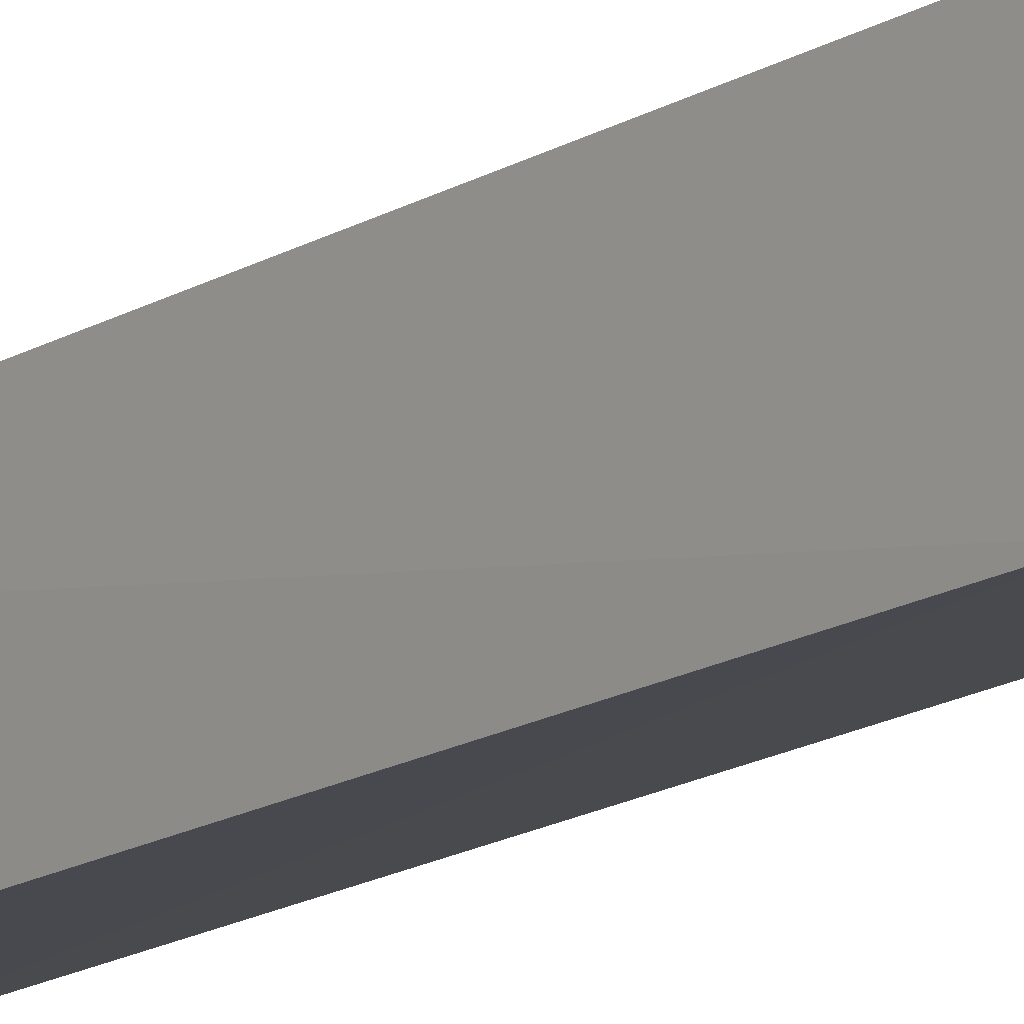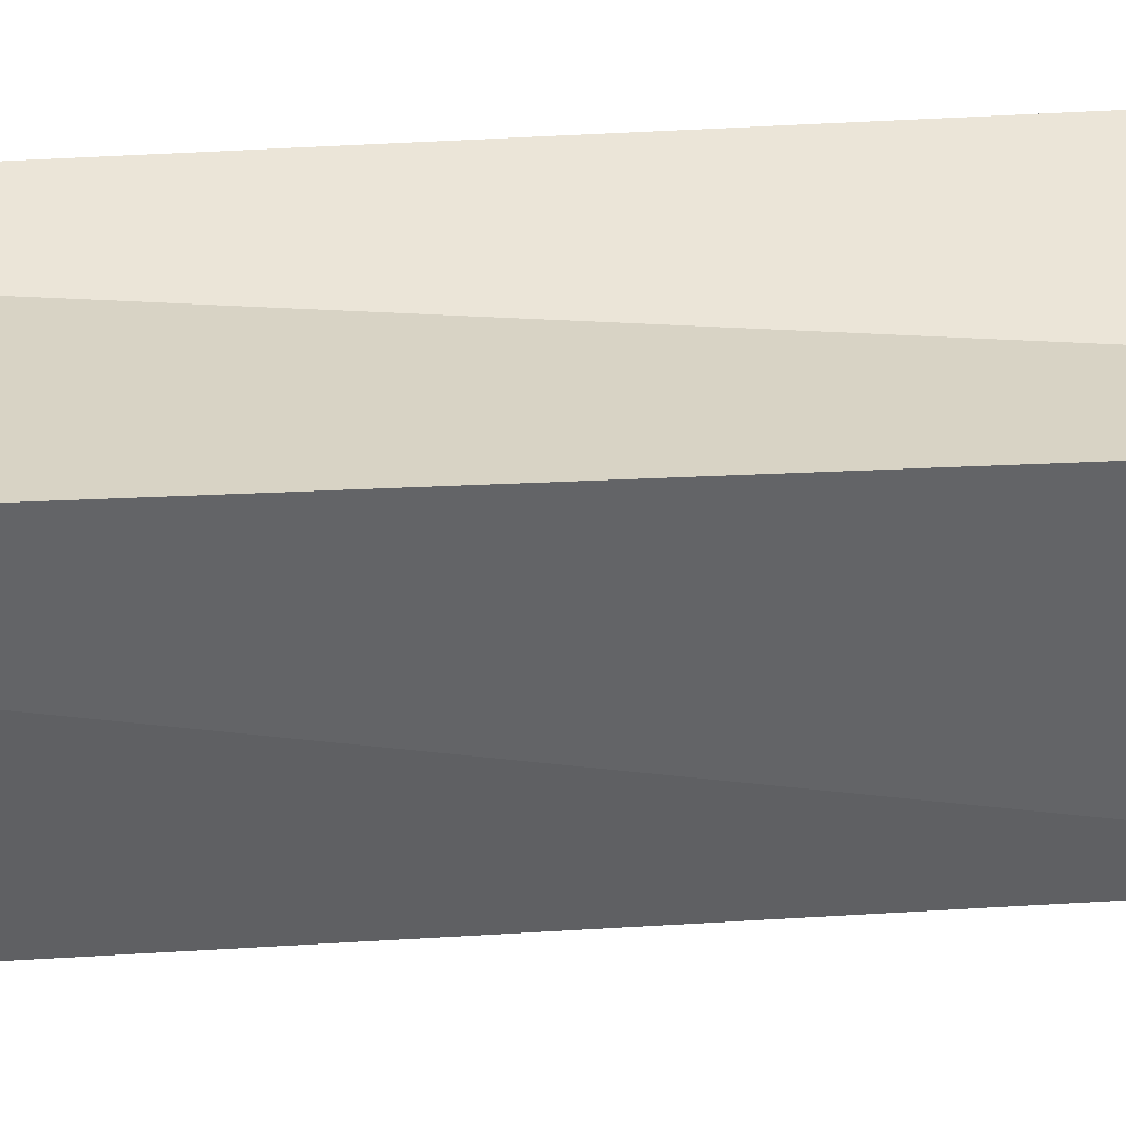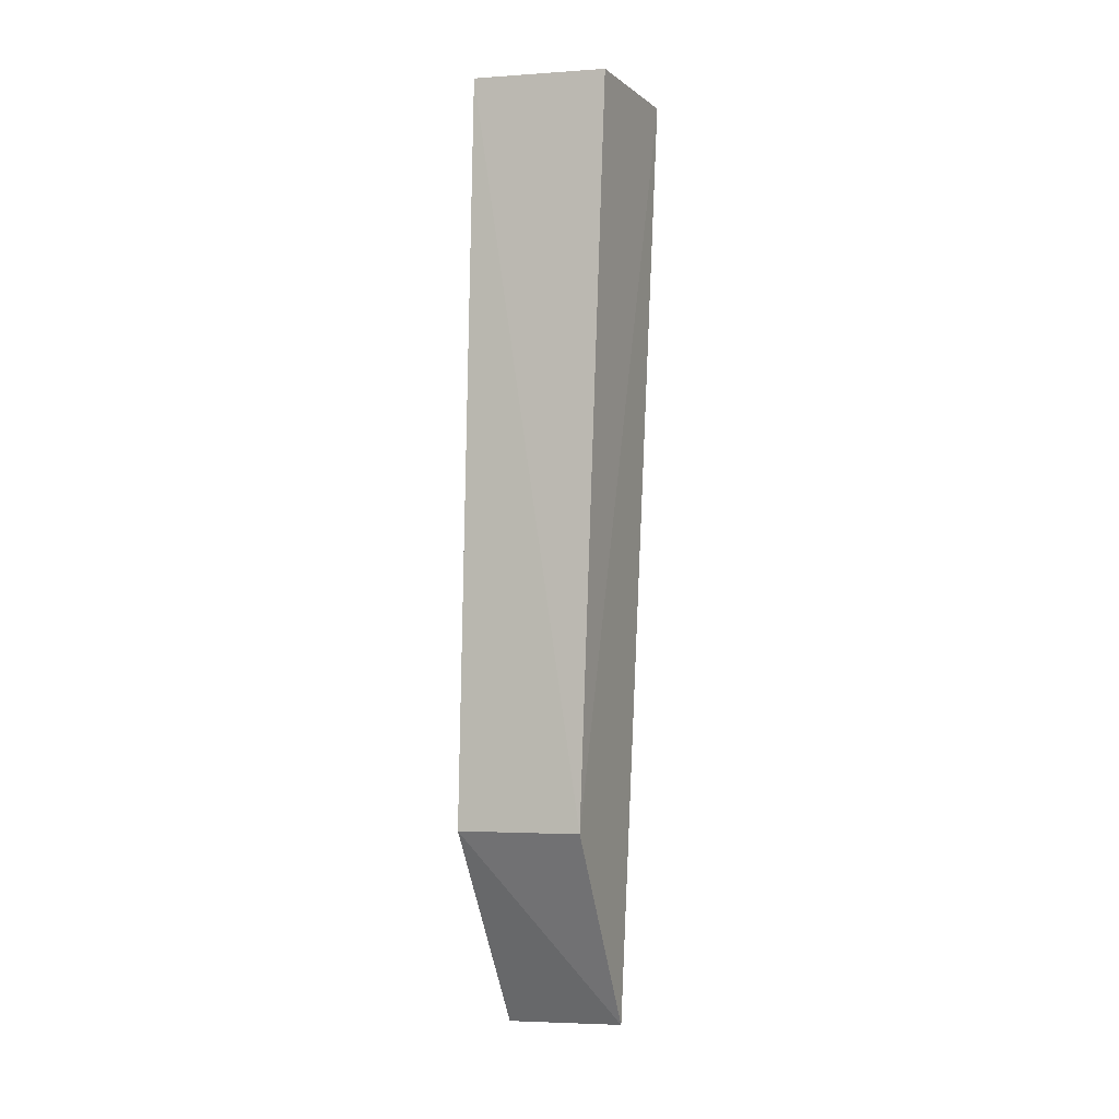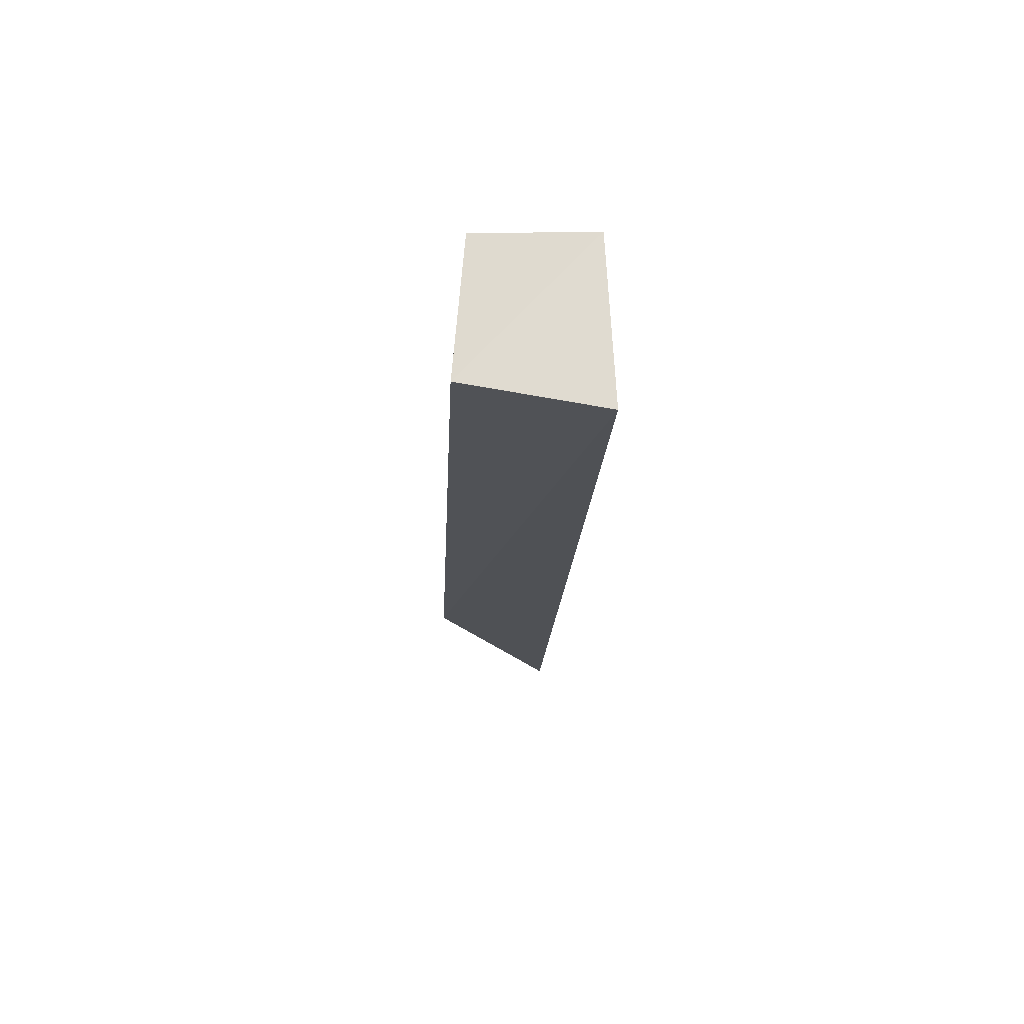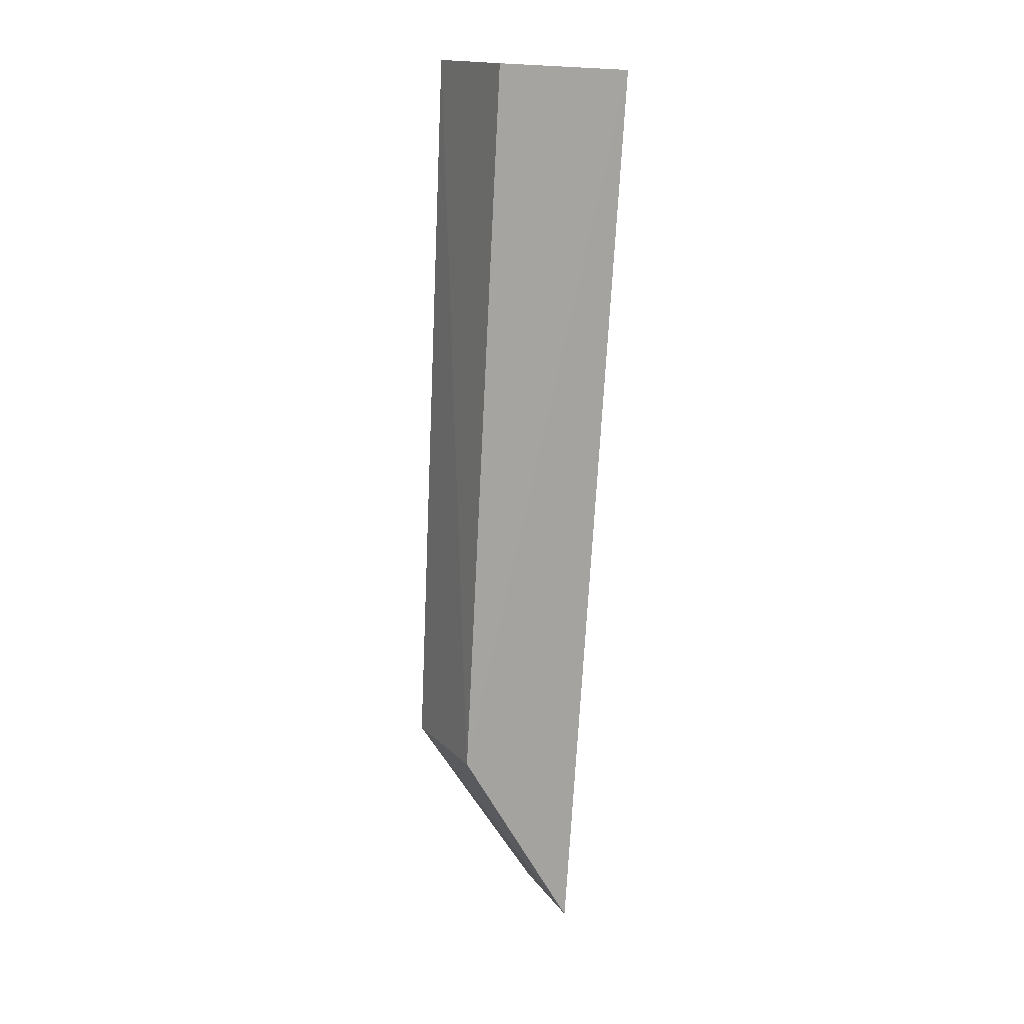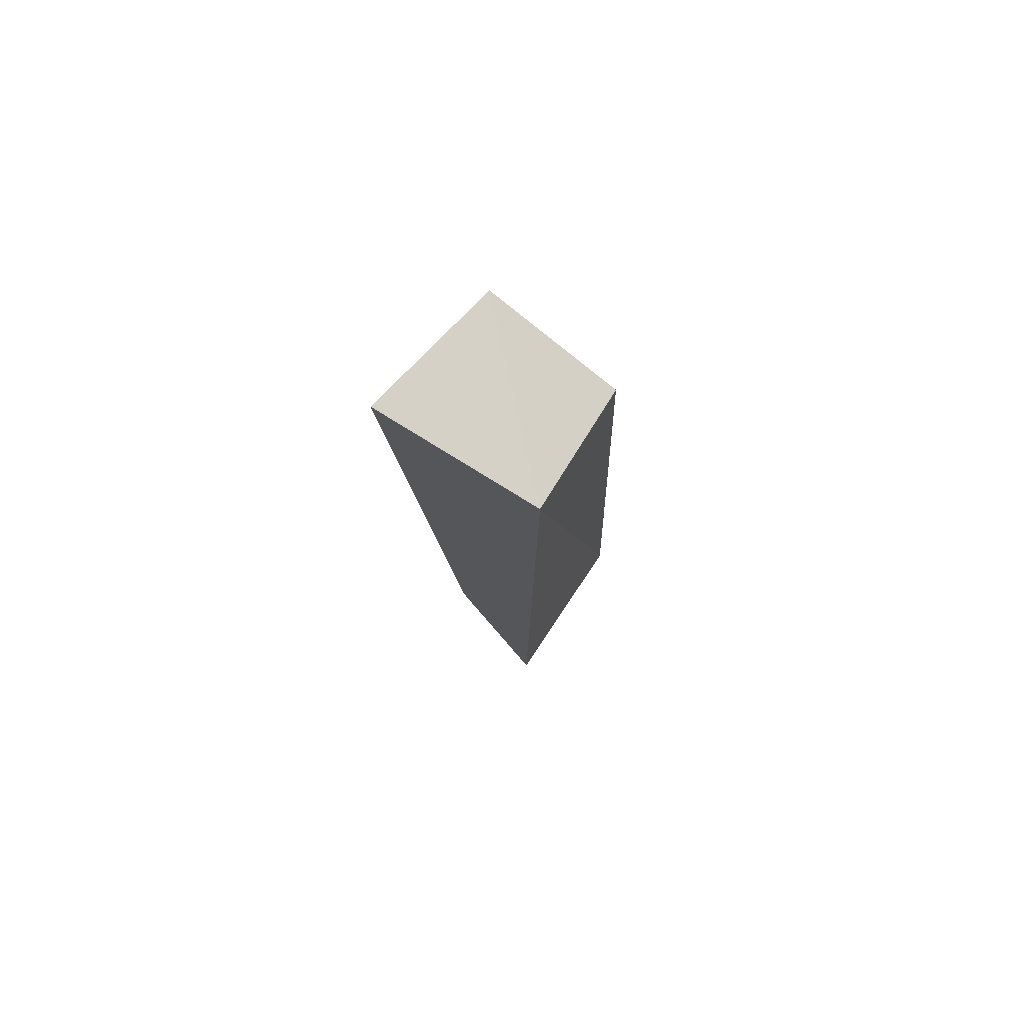
<metadata>
{"format":"obj","ext":"obj","renderer":"f3d","projection":"perspective","resolution":1024,"background":"white","views":[{"elev":-20.1,"azim":-38.4,"up":"+Z"},{"elev":23.9,"azim":-100.0,"up":"+Z"},{"elev":-0.9,"azim":-172.3,"up":"+Y"},{"elev":69.9,"azim":-97.1,"up":"+Y"},{"elev":14.6,"azim":-128.9,"up":"+Y"},{"elev":76.3,"azim":28.2,"up":"+Y"}]}
</metadata>
<code>
o Cube
v -2.332 -2.322 0.5747
v -2.176 -1.144 -0.09961
v -1.472 -1.159 0.06633
v -1.642 -2.376 0.8331
v -2.522 3.031 0.8429
v -2.297 3.07 0.07465
v -1.53 3.087 0.2369
v -1.579 3.044 0.9076
f 1 3 4
f 8 6 5
f 5 2 1
f 2 7 3
f 3 8 4
f 1 8 5
f 1 2 3
f 8 7 6
f 5 6 2
f 2 6 7
f 3 7 8
f 1 4 8

</code>
